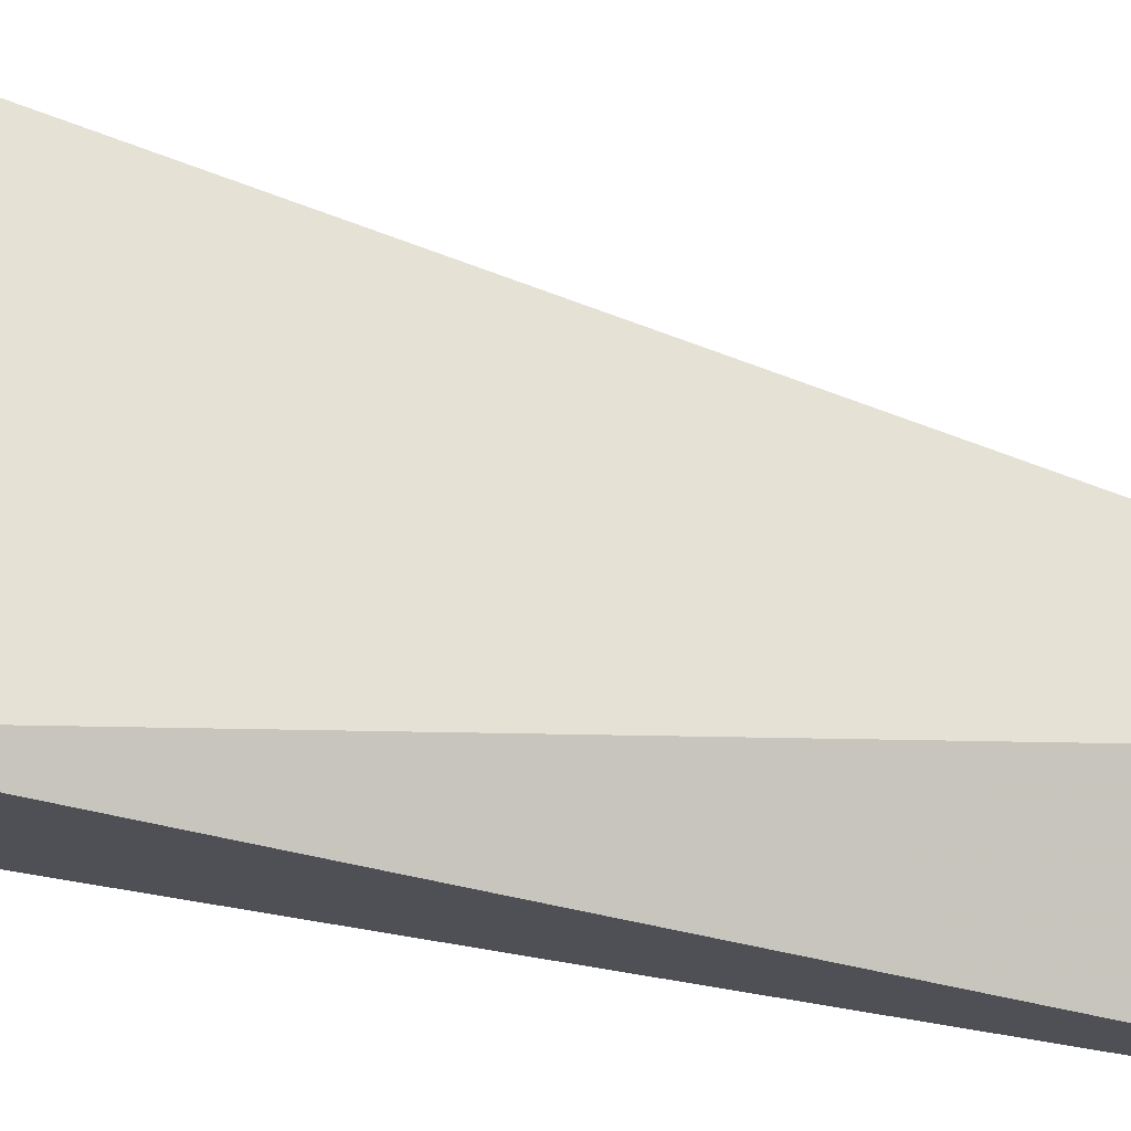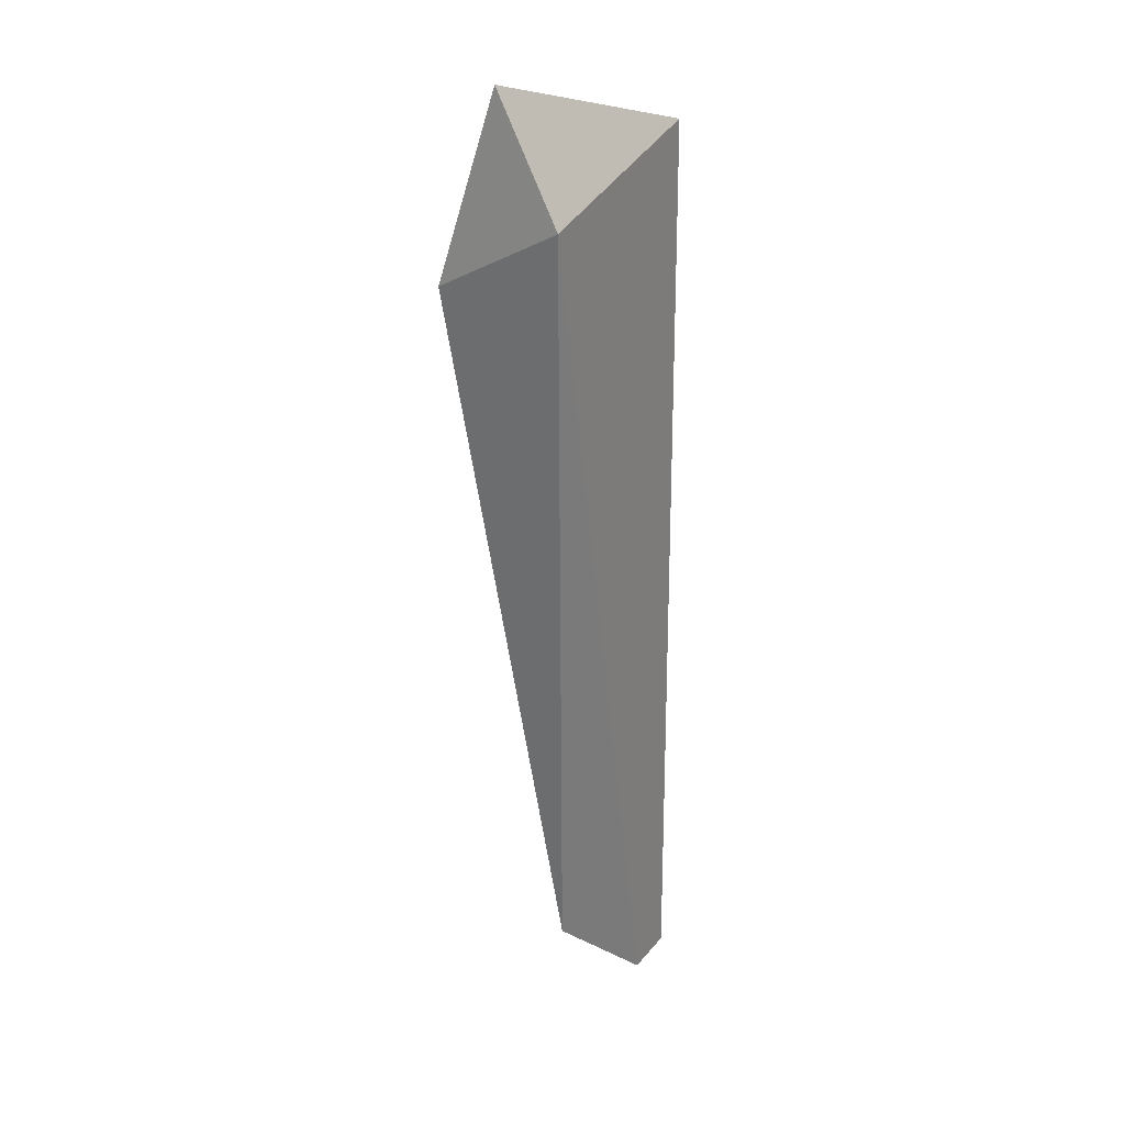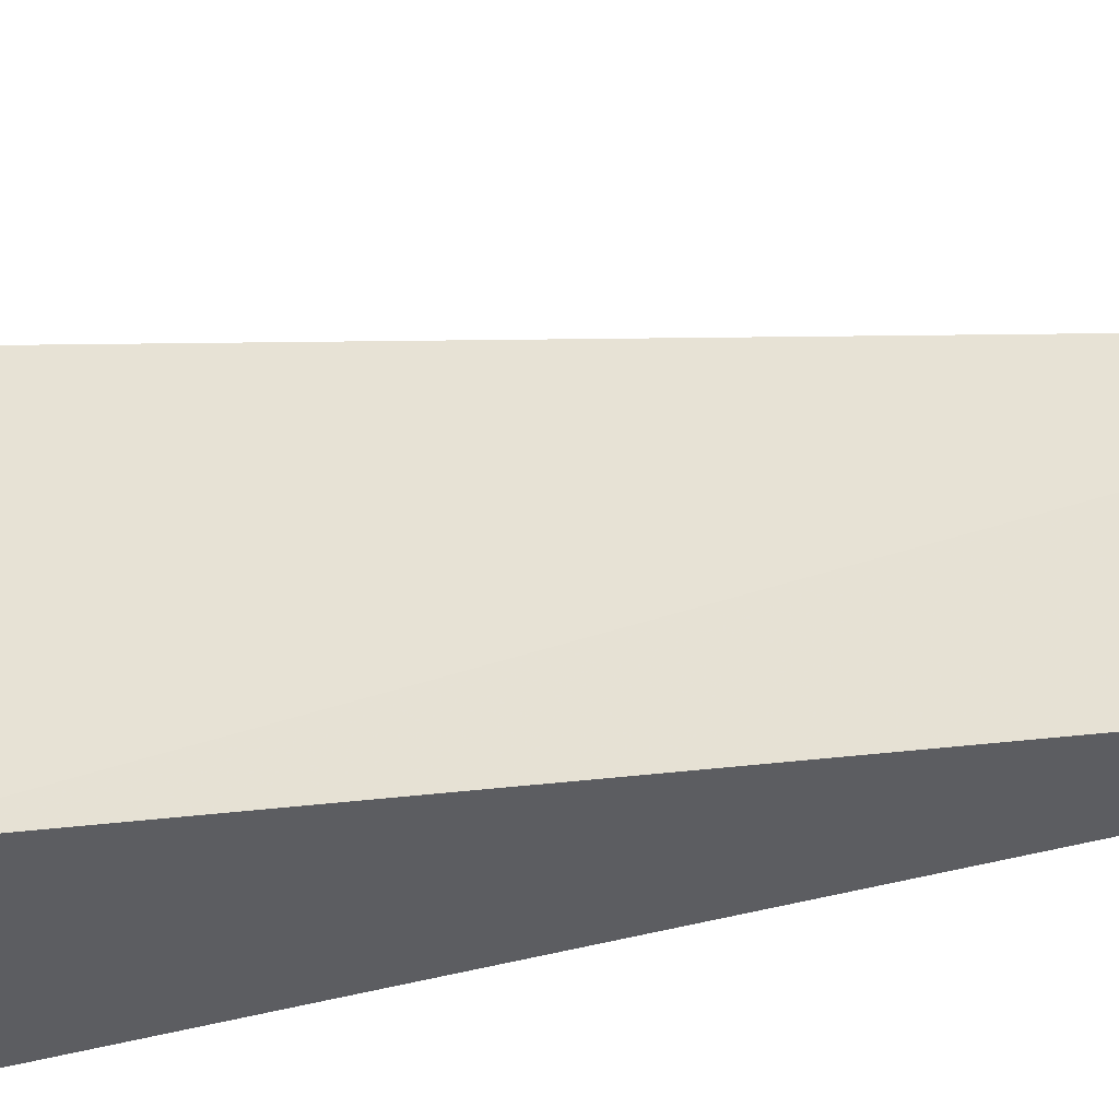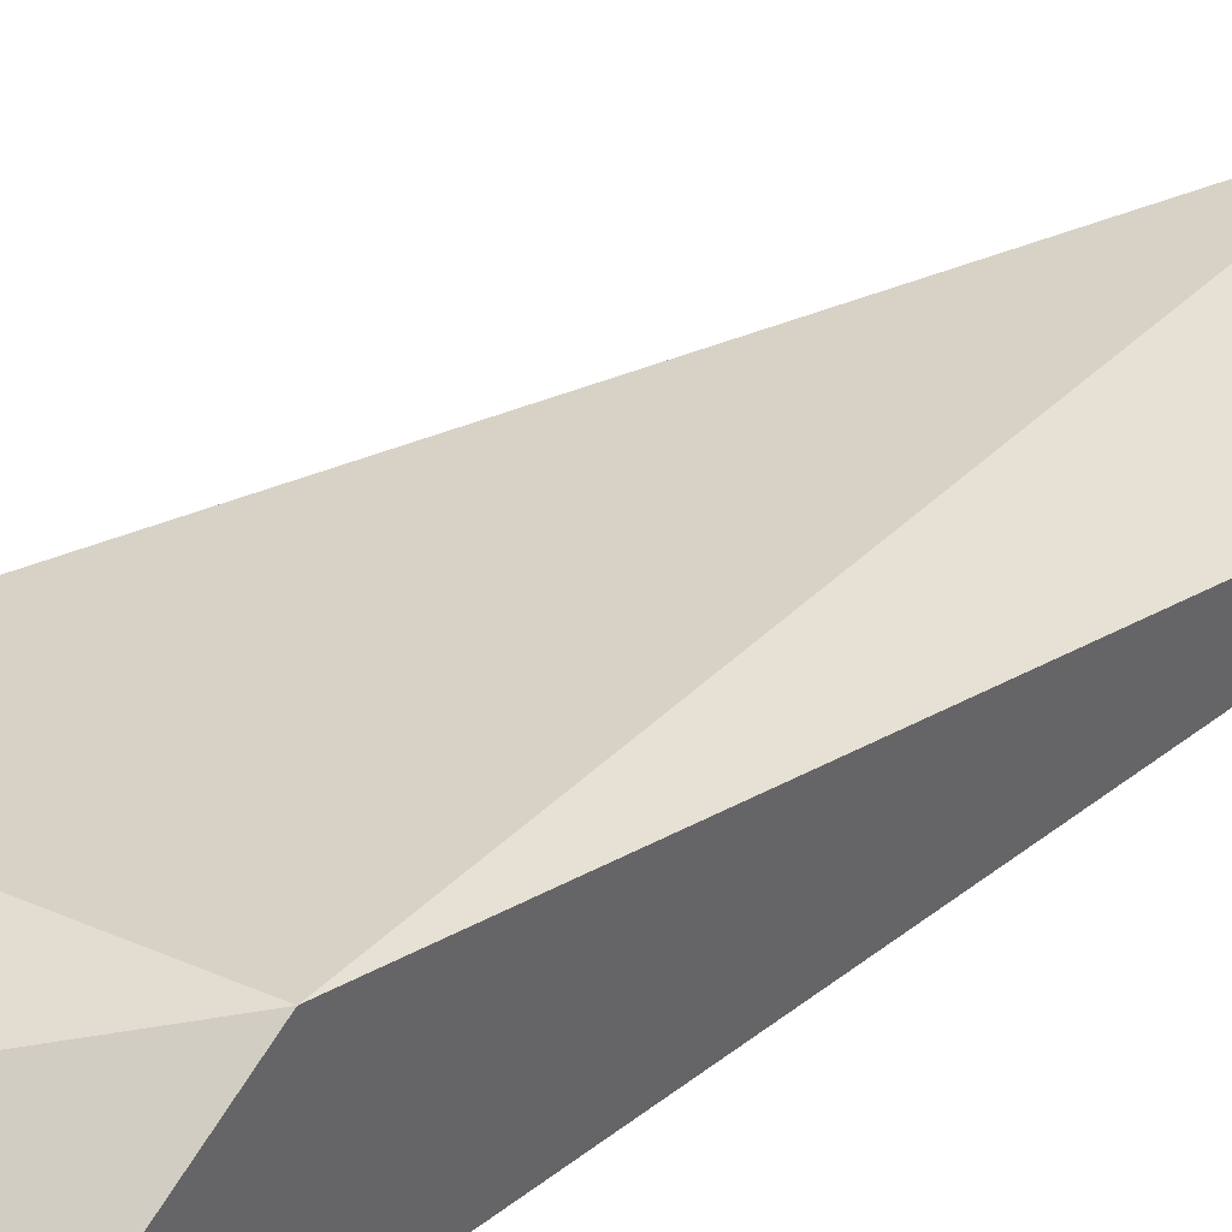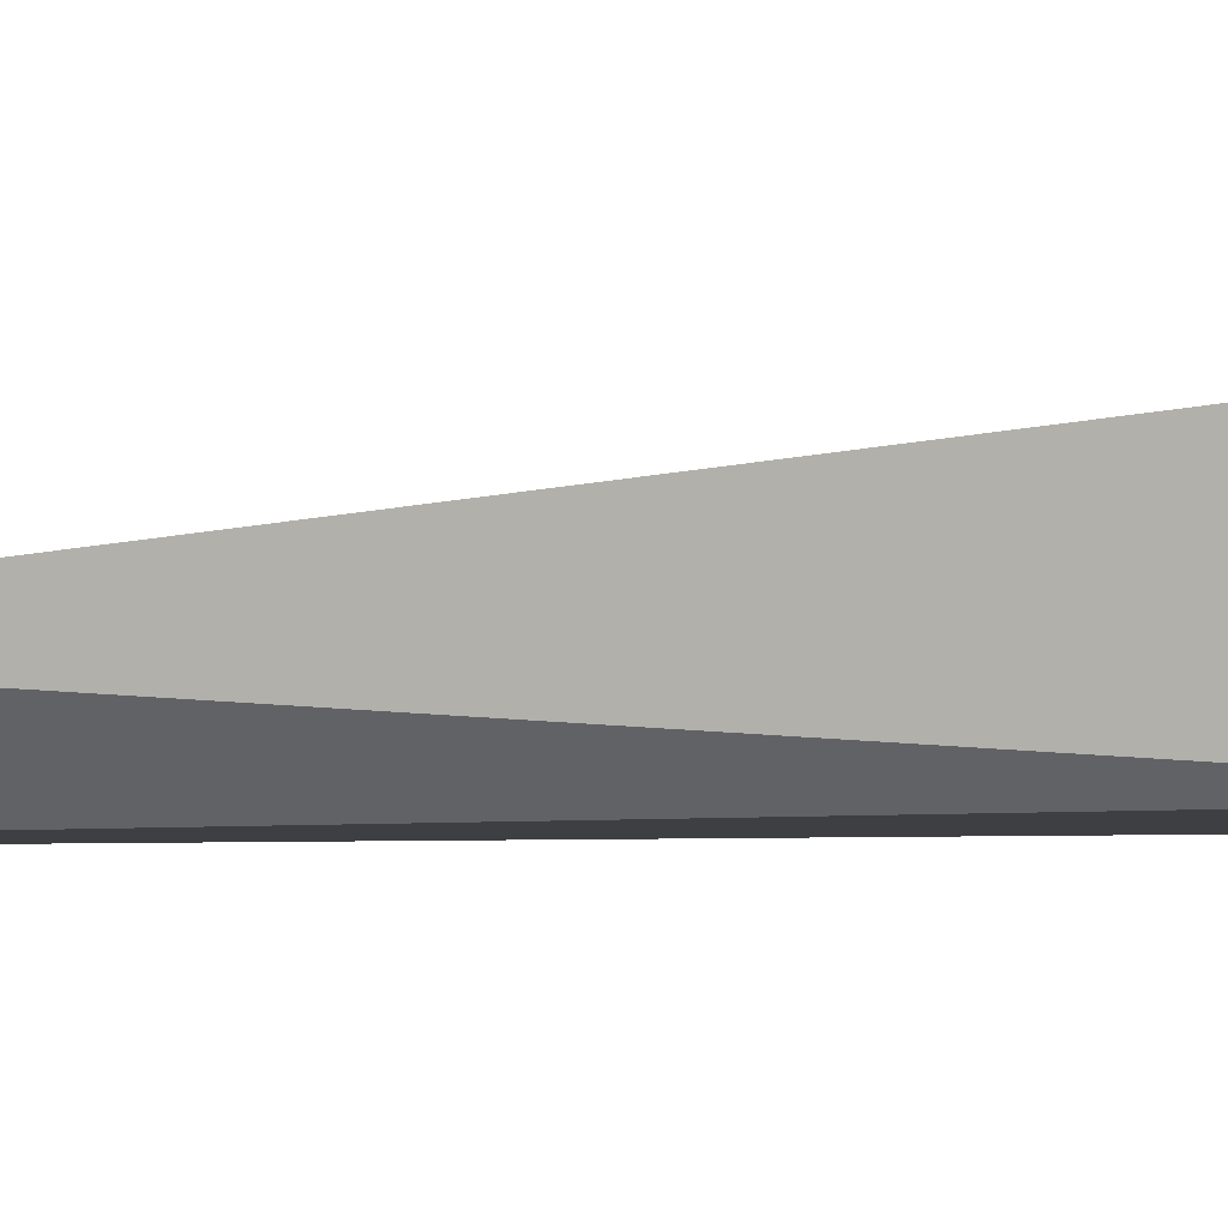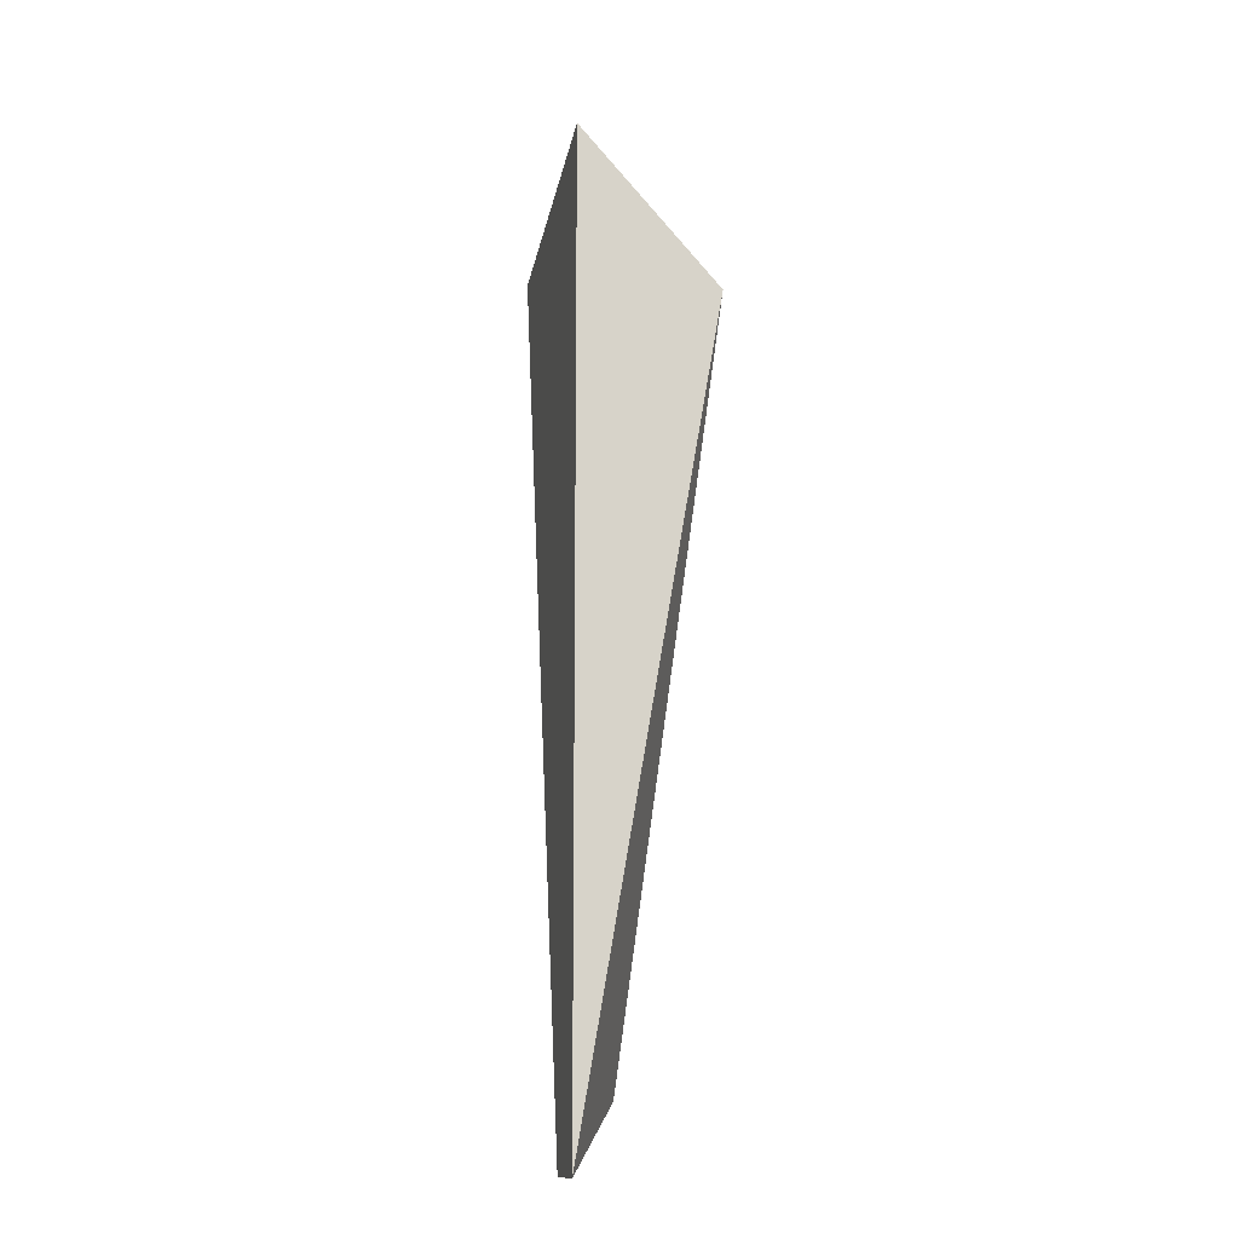
<metadata>
{"format":"obj","ext":"obj","renderer":"f3d","projection":"perspective","resolution":1024,"background":"white","views":[{"elev":66.8,"azim":-80.1,"up":"+Z"},{"elev":22.6,"azim":118.1,"up":"+Y"},{"elev":42.8,"azim":-105.9,"up":"+Z"},{"elev":32.4,"azim":-138.8,"up":"+Z"},{"elev":-3.9,"azim":103.4,"up":"+Z"},{"elev":-12.8,"azim":-102.7,"up":"+Y"}]}
</metadata>
<code>
v 0.01587 0.02162 0.06619
v 0.01743 0.005999 0.06353
v 0.01868 0.007251 0.06478
v 0.01618 0.005999 0.06353
v 0.01618 0.02476 0.06353
v 0.02118 0.02351 0.06353
v 0.02118 0.02226 0.06603
v 0.02118 0.02601 0.06478
f 6 8 7
f 1 8 5
f 2 4 5
f 4 1 5
f 4 2 3
f 1 4 3
f 5 8 6
f 2 5 6
f 3 2 6
f 3 6 7
f 8 1 7
f 1 3 7

</code>
